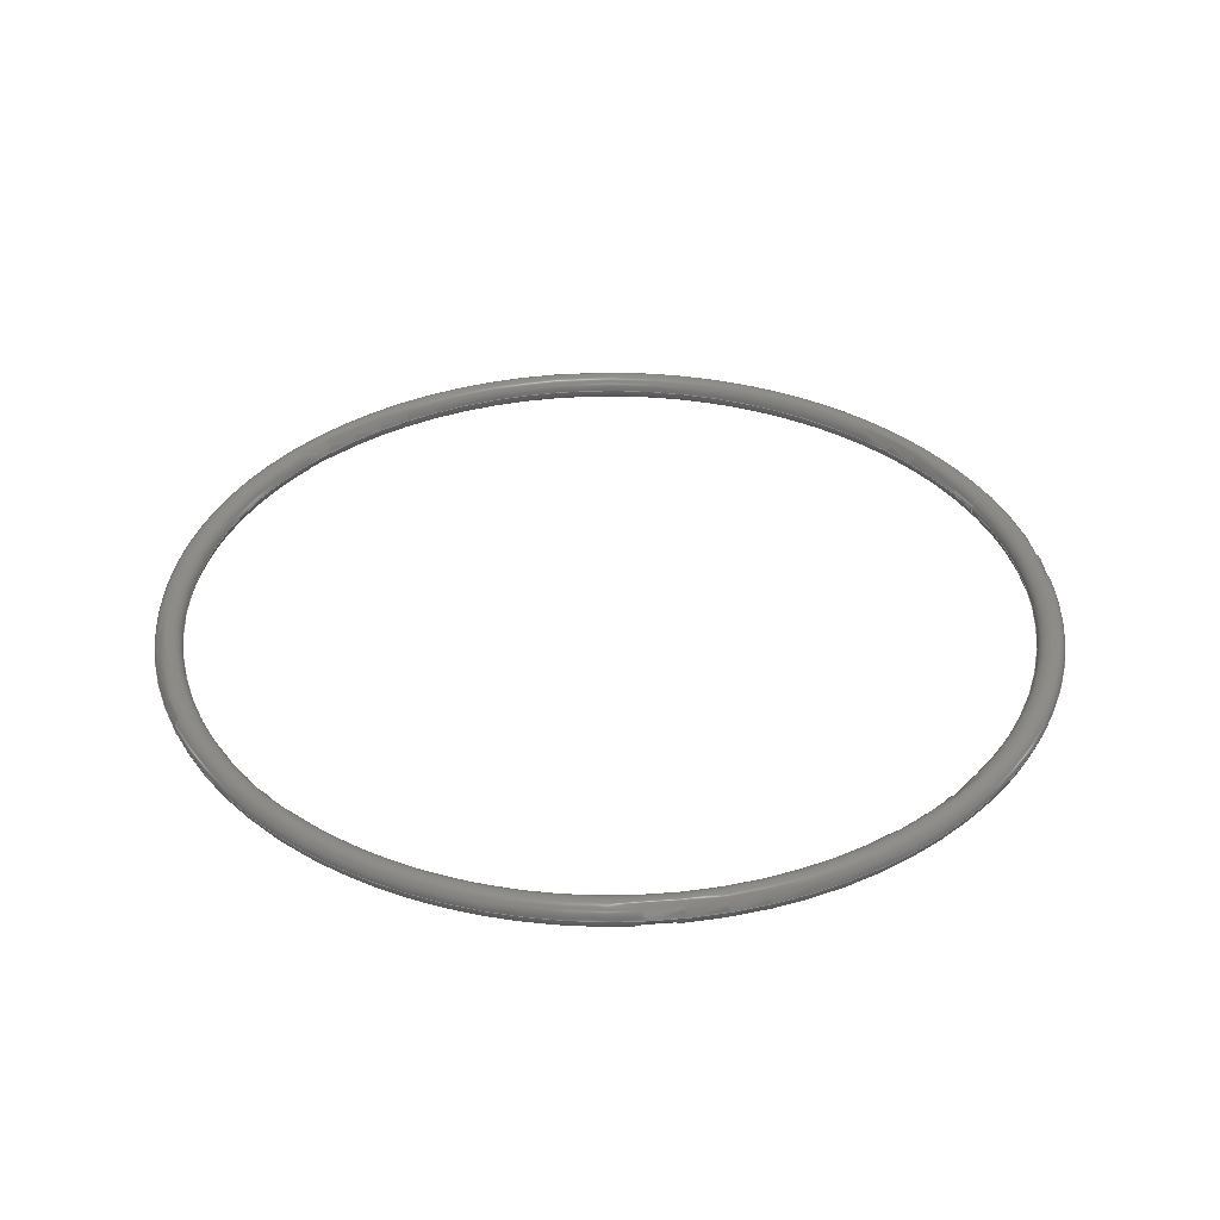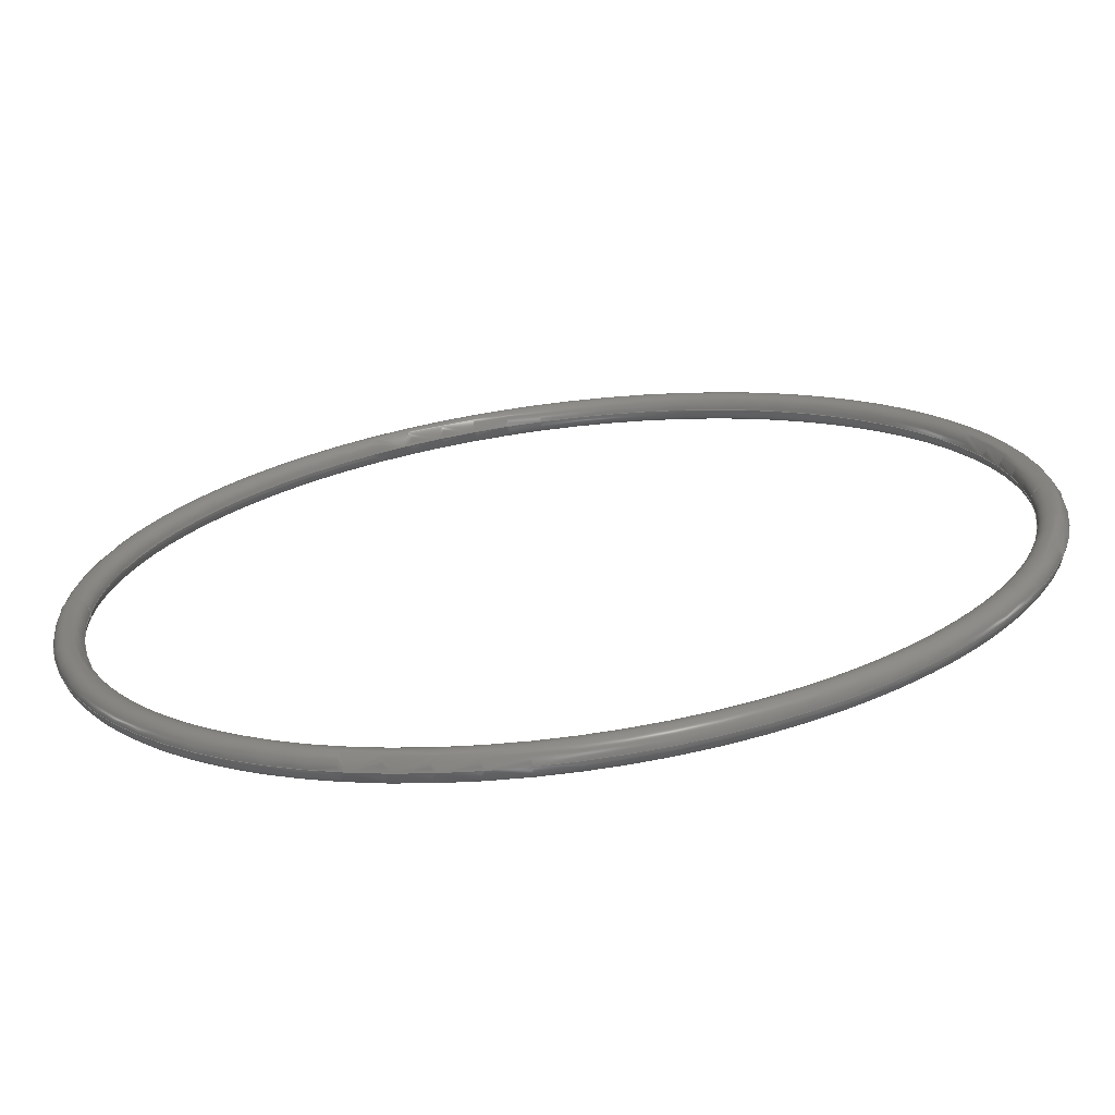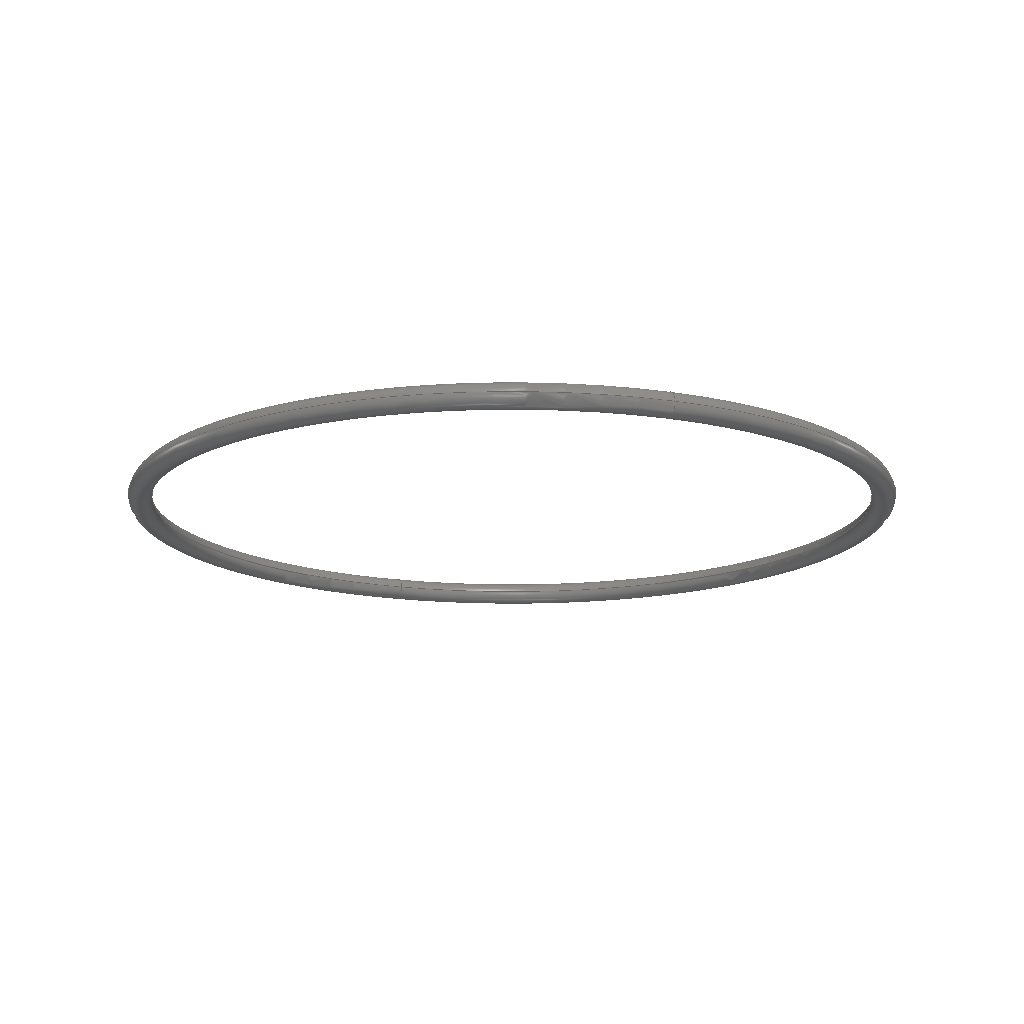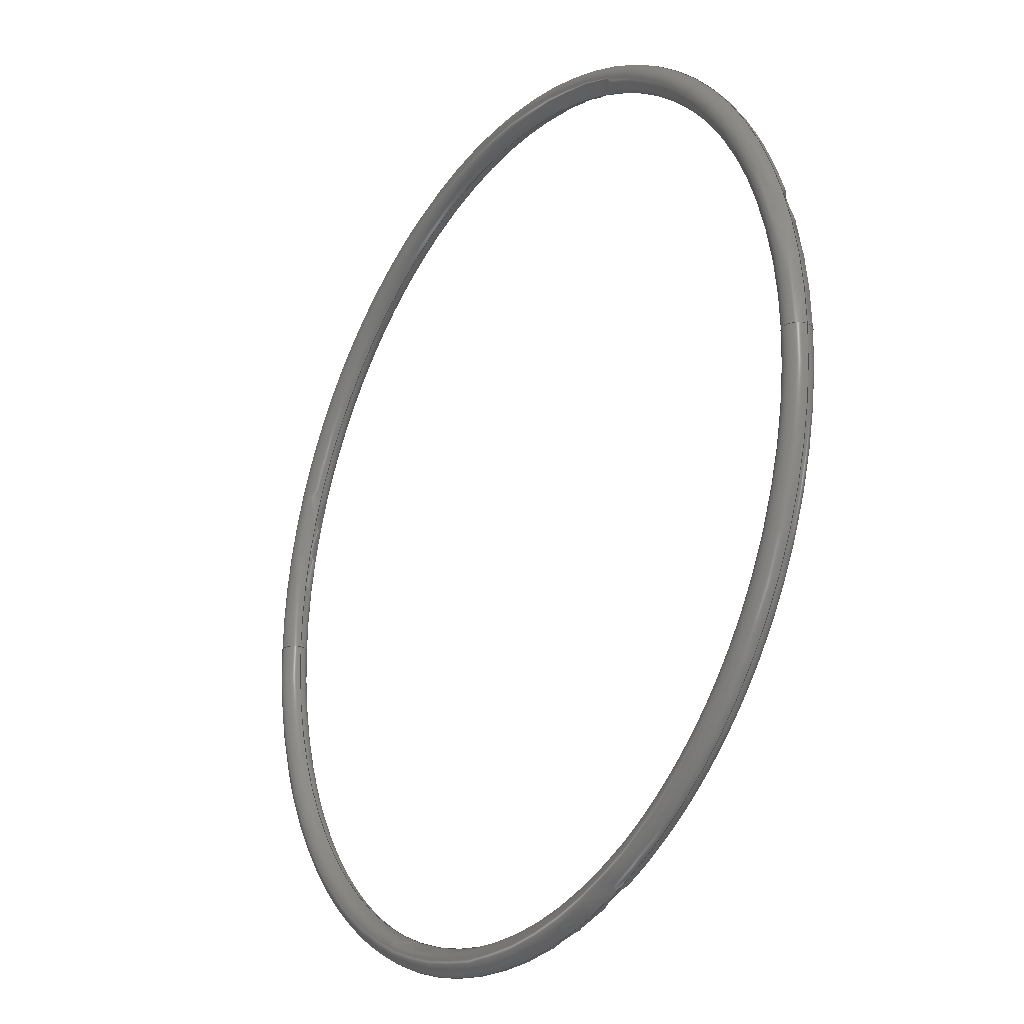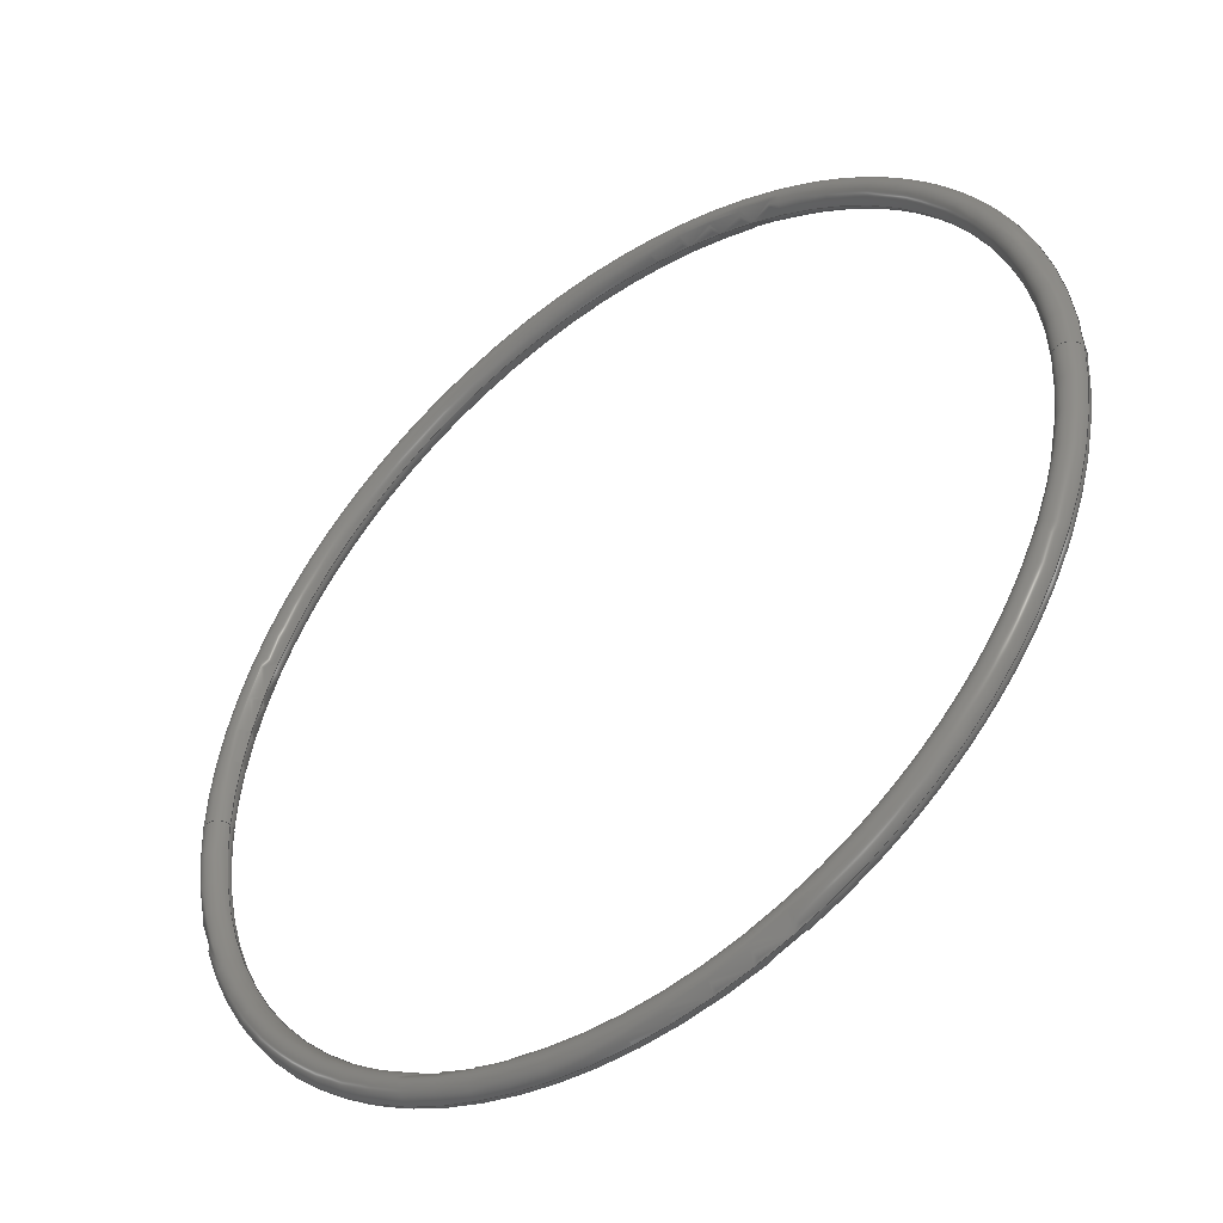
<metadata>
{"format":"step","ext":"step","renderer":"f3d","projection":"perspective","resolution":1024,"background":"white","views":[{"elev":36.2,"azim":-25.1,"up":"+Z"},{"elev":-70.2,"azim":7.2,"up":"+Y"},{"elev":-15.2,"azim":68.9,"up":"+Z"},{"elev":-24.8,"azim":-123.3,"up":"+Y"},{"elev":-45.7,"azim":-142.0,"up":"+Y"}]}
</metadata>
<code>
ISO-10303-21;
DATA;
#1 = EDGE_CURVE ( 'NONE', #73, #121, #34, .T. ) ;
#2 = CIRCLE ( 'NONE', #75, 2.179 ) ;
#3 = LENGTH_MEASURE_WITH_UNIT ( LENGTH_MEASURE( 0.0254 ), #48 );
#4 = APPROVAL_STATUS ( 'not_yet_approved' ) ;
#5 = TOROIDAL_SURFACE ( 'NONE', #6, 2.249, 0.0695 ) ;
#6 = AXIS2_PLACEMENT_3D ( 'NONE', #51, #127, #125 ) ;
#7 = DATE_TIME_ROLE ( 'classification_date' ) ;
#8 = CALENDAR_DATE ( 2023, 19, 1 ) ;
#9 = CALENDAR_DATE ( 2023, 19, 1 ) ;
#10 = PERSON_AND_ORGANIZATION ( #111, #16 ) ;
#11 = CIRCLE ( 'NONE', #134, 2.319 ) ;
#12 = ORIENTED_EDGE ( 'NONE', *, *, #52, .F. ) ;
#13 = EDGE_CURVE ( 'NONE', #73, #43, #178, .T. ) ;
#14 = ORIENTED_EDGE ( 'NONE', *, *, #80, .F. ) ;
#15 = ORIENTED_EDGE ( 'NONE', *, *, #163, .T. ) ;
#16 = ORGANIZATION ( 'UNSPECIFIED', 'UNSPECIFIED', '' ) ;
#17 = CARTESIAN_POINT ( 'NONE',  ( -2.179, 2.669e-16, -8.511e-18 ) ) ;
#18 = CC_DESIGN_PERSON_AND_ORGANIZATION_ASSIGNMENT ( #78, #104, ( #117 ) ) ;
#19 = CARTESIAN_POINT ( 'NONE',  ( 0, 0, 0 ) ) ;
#20 = DIRECTION ( 'NONE',  ( 1, 0, 0 ) ) ;
#21 = TOROIDAL_SURFACE ( 'NONE', #66, 2.249, 0.0695 ) ;
#22 = CARTESIAN_POINT ( 'NONE',  ( 2.249, 0, 0 ) ) ;
#23 = ADVANCED_FACE ( 'NONE', ( #50 ), #191, .T. ) ;
#24 = DIRECTION ( 'NONE',  ( -0, -0, 1 ) ) ;
#25 = CIRCLE ( 'NONE', #139, 0.0695 ) ;
#26 = CARTESIAN_POINT ( 'NONE',  ( 0, 0, 0 ) ) ;
#27 = PERSON_AND_ORGANIZATION ( #111, #16 ) ;
#28 = APPROVAL_STATUS ( 'not_yet_approved' ) ;
#29 = DIRECTION ( 'NONE',  ( 1.225e-16, 1, 0 ) ) ;
#30 = DIMENSIONAL_EXPONENTS ( 1, 0, 0, 0, 0, 0, 0 ) ;
#31 = LOCAL_TIME ( 19, 37, 57, #58 ) ;
#32 = CARTESIAN_POINT ( 'NONE',  ( 0, 0, -8.511e-18 ) ) ;
#33 =( CONVERSION_BASED_UNIT ( 'INCH', #3 ) LENGTH_UNIT ( ) NAMED_UNIT ( #30 ) );
#34 = CIRCLE ( 'NONE', #79, 2.179 ) ;
#35 = CARTESIAN_POINT ( 'NONE',  ( 2.249, 0, 0 ) ) ;
#36 = CARTESIAN_POINT ( 'NONE',  ( -2.249, 2.754e-16, 0 ) ) ;
#37 = APPLICATION_PROTOCOL_DEFINITION ( 'international standard', 'config_control_design', 1994, #107 ) ;
#38 = MECHANICAL_CONTEXT ( 'NONE', #162, 'mechanical' ) ;
#39 = APPROVAL_ROLE ( '' ) ;
#40 = EDGE_CURVE ( 'NONE', #84, #43, #108, .T. ) ;
#41 = LOCAL_TIME ( 19, 37, 57, #165 ) ;
#42 = APPROVAL_DATE_TIME ( #154, #118 ) ;
#43 = VERTEX_POINT ( 'NONE', #98 ) ;
#44 = ADVANCED_FACE ( 'NONE', ( #49 ), #21, .T. ) ;
#45 = AXIS2_PLACEMENT_3D ( 'NONE', #173, #170, #63 ) ;
#46 = PRODUCT ( '9452K195_Oil-Resistant Buna-N O-Ring (1)_9452K195_sldprt', '9452K195_Oil-Resistant Buna-N O-Ring (1)_9452K195_sldprt', '', ( #38 ) ) ;
#47 = APPROVAL ( #135, 'UNSPECIFIED' ) ;
#48 =( LENGTH_UNIT ( ) NAMED_UNIT ( * ) SI_UNIT ( $, .METRE. ) );
#49 = FACE_OUTER_BOUND ( 'NONE', #137, .T. ) ;
#50 = FACE_OUTER_BOUND ( 'NONE', #109, .T. ) ;
#51 = CARTESIAN_POINT ( 'NONE',  ( 0, 0, 0 ) ) ;
#52 = EDGE_CURVE ( 'NONE', #121, #84, #90, .T. ) ;
#53 = TOROIDAL_SURFACE ( 'NONE', #45, 2.249, 0.0695 ) ;
#54 = APPROVAL_ROLE ( '' ) ;
#55 = EDGE_CURVE ( 'NONE', #43, #84, #11, .T. ) ;
#56 = LOCAL_TIME ( 19, 37, 57, #65 ) ;
#57 = CC_DESIGN_PERSON_AND_ORGANIZATION_ASSIGNMENT ( #72, #106, ( #100 ) ) ;
#58 = COORDINATED_UNIVERSAL_TIME_OFFSET ( 6, 0, .BEHIND. ) ;
#59 = ORIENTED_EDGE ( 'NONE', *, *, #80, .T. ) ;
#60 = COORDINATED_UNIVERSAL_TIME_OFFSET ( 6, 0, .BEHIND. ) ;
#61 = CC_DESIGN_PERSON_AND_ORGANIZATION_ASSIGNMENT ( #101, #133, ( #88 ) ) ;
#62 = CARTESIAN_POINT ( 'NONE',  ( 0, 0, 0 ) ) ;
#63 = DIRECTION ( 'NONE',  ( 1, 0, 0 ) ) ;
#64 = FACE_OUTER_BOUND ( 'NONE', #89, .T. ) ;
#65 = COORDINATED_UNIVERSAL_TIME_OFFSET ( 6, 0, .BEHIND. ) ;
#66 = AXIS2_PLACEMENT_3D ( 'NONE', #62, #114, #187 ) ;
#67 = DATE_AND_TIME ( #160, #56 ) ;
#68 = CIRCLE ( 'NONE', #164, 0.0695 ) ;
#69 = DATE_AND_TIME ( #189, #41 ) ;
#70 = SHAPE_DEFINITION_REPRESENTATION ( #144, #177 ) ;
#71 = ORIENTED_EDGE ( 'NONE', *, *, #13, .F. ) ;
#72 = PERSON_AND_ORGANIZATION ( #111, #16 ) ;
#73 = VERTEX_POINT ( 'NONE', #17 ) ;
#74 = ORIENTED_EDGE ( 'NONE', *, *, #55, .T. ) ;
#75 = AXIS2_PLACEMENT_3D ( 'NONE', #113, #24, #158 ) ;
#76 =( NAMED_UNIT ( * ) PLANE_ANGLE_UNIT ( ) SI_UNIT ( $, .RADIAN. ) );
#77 = CARTESIAN_POINT ( 'NONE',  ( 0, 0, 0 ) ) ;
#78 = PERSON_AND_ORGANIZATION ( #111, #16 ) ;
#79 = AXIS2_PLACEMENT_3D ( 'NONE', #32, #181, #124 ) ;
#80 = EDGE_CURVE ( 'NONE', #84, #121, #25, .T. ) ;
#81 = AXIS2_PLACEMENT_3D ( 'NONE', #195, #29, #95 ) ;
#82 = PERSON_AND_ORGANIZATION_ROLE ( 'design_supplier' ) ;
#83 = DATE_AND_TIME ( #9, #115 ) ;
#84 = VERTEX_POINT ( 'NONE', #91 ) ;
#85 = SECURITY_CLASSIFICATION_LEVEL ( 'unclassified' ) ;
#86 = AXIS2_PLACEMENT_3D ( 'NONE', #19, #184, #146 ) ;
#87 = EDGE_LOOP ( 'NONE', ( #194, #74, #59, #167 ) ) ;
#88 = PRODUCT_DEFINITION ( 'UNKNOWN', '', #117, #94 ) ;
#89 = EDGE_LOOP ( 'NONE', ( #192, #12, #15, #153 ) ) ;
#90 = CIRCLE ( 'NONE', #196, 0.0695 ) ;
#91 = CARTESIAN_POINT ( 'NONE',  ( 2.319, 0, 0 ) ) ;
#92 = DIRECTION ( 'NONE',  ( 1, 0, 0 ) ) ;
#93 = CC_DESIGN_PERSON_AND_ORGANIZATION_ASSIGNMENT ( #179, #82, ( #117 ) ) ;
#94 = DESIGN_CONTEXT ( 'detailed design', #107, 'design' ) ;
#95 = DIRECTION ( 'NONE',  ( -1, 1.225e-16, 0 ) ) ;
#96 = MANIFOLD_SOLID_BREP ( 'Revolve1', #119 ) ;
#97 = APPLICATION_PROTOCOL_DEFINITION ( 'international standard', 'config_control_design', 1994, #162 ) ;
#98 = CARTESIAN_POINT ( 'NONE',  ( -2.319, 2.839e-16, 0 ) ) ;
#99 = APPROVAL_DATE_TIME ( #67, #168 ) ;
#100 = SECURITY_CLASSIFICATION ( '', '', #85 ) ;
#101 = PERSON_AND_ORGANIZATION ( #111, #16 ) ;
#102 = CC_DESIGN_APPROVAL ( #168, ( #88 ) ) ;
#103 = DATE_TIME_ROLE ( 'creation_date' ) ;
#104 = PERSON_AND_ORGANIZATION_ROLE ( 'creator' ) ;
#105 = ORIENTED_EDGE ( 'NONE', *, *, #163, .F. ) ;
#106 = PERSON_AND_ORGANIZATION_ROLE ( 'classification_officer' ) ;
#107 = APPLICATION_CONTEXT ( 'configuration controlled 3d designs of mechanical parts and assemblies' ) ;
#108 = CIRCLE ( 'NONE', #112, 2.319 ) ;
#109 = EDGE_LOOP ( 'NONE', ( #14, #138, #155, #105 ) ) ;
#110 = DIRECTION ( 'NONE',  ( 0, 0, -1 ) ) ;
#111 = PERSON ( 'UNSPECIFIED', 'UNSPECIFIED', 'UNSPECIFIED', ('UNSPECIFIED'), ('UNSPECIFIED'), ('UNSPECIFIED') ) ;
#112 = AXIS2_PLACEMENT_3D ( 'NONE', #156, #185, #20 ) ;
#113 = CARTESIAN_POINT ( 'NONE',  ( 0, 0, -8.511e-18 ) ) ;
#114 = DIRECTION ( 'NONE',  ( -0, -0, 1 ) ) ;
#115 = LOCAL_TIME ( 19, 37, 57, #190 ) ;
#116 = DIRECTION ( 'NONE',  ( 0, 0, 1 ) ) ;
#117 = PRODUCT_DEFINITION_FORMATION_WITH_SPECIFIED_SOURCE ( 'ANY', '', #46, .NOT_KNOWN. ) ;
#118 = APPROVAL ( #28, 'UNSPECIFIED' ) ;
#119 = CLOSED_SHELL ( 'NONE', ( #141, #23, #123, #44 ) ) ;
#120 = LOCAL_TIME ( 19, 37, 57, #60 ) ;
#121 = VERTEX_POINT ( 'NONE', #171 ) ;
#122 = ORIENTED_EDGE ( 'NONE', *, *, #55, .F. ) ;
#123 = ADVANCED_FACE ( 'NONE', ( #64 ), #53, .T. ) ;
#124 = DIRECTION ( 'NONE',  ( 1, 0, 0 ) ) ;
#125 = DIRECTION ( 'NONE',  ( 1, 0, 0 ) ) ;
#126 = CC_DESIGN_APPROVAL ( #47, ( #100 ) ) ;
#127 = DIRECTION ( 'NONE',  ( -0, -0, 1 ) ) ;
#128 = CC_DESIGN_PERSON_AND_ORGANIZATION_ASSIGNMENT ( #27, #193, ( #46 ) ) ;
#129 = APPROVAL_ROLE ( '' ) ;
#130 = CC_DESIGN_APPROVAL ( #118, ( #117 ) ) ;
#131 = APPROVAL_DATE_TIME ( #69, #47 ) ;
#132 = CC_DESIGN_DATE_AND_TIME_ASSIGNMENT ( #83, #103, ( #88 ) ) ;
#133 = PERSON_AND_ORGANIZATION_ROLE ( 'creator' ) ;
#134 = AXIS2_PLACEMENT_3D ( 'NONE', #77, #142, #92 ) ;
#135 = APPROVAL_STATUS ( 'not_yet_approved' ) ;
#136 = ORIENTED_EDGE ( 'NONE', *, *, #52, .T. ) ;
#137 = EDGE_LOOP ( 'NONE', ( #122, #71, #180, #136 ) ) ;
#138 = ORIENTED_EDGE ( 'NONE', *, *, #40, .T. ) ;
#139 = AXIS2_PLACEMENT_3D ( 'NONE', #22, #157, #110 ) ;
#140 = DIRECTION ( 'NONE',  ( 1.225e-16, 1, 0 ) ) ;
#141 = ADVANCED_FACE ( 'NONE', ( #174 ), #5, .T. ) ;
#142 = DIRECTION ( 'NONE',  ( -0, -0, 1 ) ) ;
#143 =( NAMED_UNIT ( * ) SI_UNIT ( $, .STERADIAN. ) SOLID_ANGLE_UNIT ( ) );
#144 = PRODUCT_DEFINITION_SHAPE ( 'NONE', 'NONE',  #88 ) ;
#145 = DIRECTION ( 'NONE',  ( -1, 1.225e-16, 0 ) ) ;
#146 = DIRECTION ( 'NONE',  ( 1, 0, 0 ) ) ;
#147 = PERSON_AND_ORGANIZATION ( #111, #16 ) ;
#148 = DATE_AND_TIME ( #151, #120 ) ;
#149 = EDGE_CURVE ( 'NONE', #43, #73, #68, .T. ) ;
#150 =( GEOMETRIC_REPRESENTATION_CONTEXT ( 3 ) GLOBAL_UNCERTAINTY_ASSIGNED_CONTEXT ( ( #172 ) ) GLOBAL_UNIT_ASSIGNED_CONTEXT ( ( #33, #76, #143 ) ) REPRESENTATION_CONTEXT ( 'NONE', 'WORKASPACE' ) );
#151 = CALENDAR_DATE ( 2023, 19, 1 ) ;
#152 = PRODUCT_RELATED_PRODUCT_CATEGORY ( 'detail', '', ( #46 ) ) ;
#153 = ORIENTED_EDGE ( 'NONE', *, *, #13, .T. ) ;
#154 = DATE_AND_TIME ( #8, #31 ) ;
#155 = ORIENTED_EDGE ( 'NONE', *, *, #149, .T. ) ;
#156 = CARTESIAN_POINT ( 'NONE',  ( 0, 0, 0 ) ) ;
#157 = DIRECTION ( 'NONE',  ( 0, -1, 0 ) ) ;
#158 = DIRECTION ( 'NONE',  ( 1, 0, 0 ) ) ;
#159 = DIRECTION ( 'NONE',  ( 0, 0, -1 ) ) ;
#160 = CALENDAR_DATE ( 2023, 19, 1 ) ;
#161 = CC_DESIGN_SECURITY_CLASSIFICATION ( #100, ( #117 ) ) ;
#162 = APPLICATION_CONTEXT ( 'configuration controlled 3d designs of mechanical parts and assemblies' ) ;
#163 = EDGE_CURVE ( 'NONE', #121, #73, #2, .T. ) ;
#164 = AXIS2_PLACEMENT_3D ( 'NONE', #36, #140, #145 ) ;
#165 = COORDINATED_UNIVERSAL_TIME_OFFSET ( 6, 0, .BEHIND. ) ;
#166 = DIRECTION ( 'NONE',  ( 1, 0, 0 ) ) ;
#167 = ORIENTED_EDGE ( 'NONE', *, *, #1, .F. ) ;
#168 = APPROVAL ( #4, 'UNSPECIFIED' ) ;
#169 = APPROVAL_PERSON_ORGANIZATION ( #176, #47, #129 ) ;
#170 = DIRECTION ( 'NONE',  ( -0, -0, 1 ) ) ;
#171 = CARTESIAN_POINT ( 'NONE',  ( 2.179, 0, -8.511e-18 ) ) ;
#172 = UNCERTAINTY_MEASURE_WITH_UNIT (LENGTH_MEASURE( 1e-05 ), #33, 'distance_accuracy_value', 'NONE');
#173 = CARTESIAN_POINT ( 'NONE',  ( 0, 0, 0 ) ) ;
#174 = FACE_OUTER_BOUND ( 'NONE', #87, .T. ) ;
#175 = APPROVAL_PERSON_ORGANIZATION ( #10, #118, #54 ) ;
#176 = PERSON_AND_ORGANIZATION ( #111, #16 ) ;
#177 = ADVANCED_BREP_SHAPE_REPRESENTATION ( '9452K195_Oil-Resistant Buna-N O-Ring (1)_9452K195_sldprt', ( #96, #182 ), #150 ) ;
#178 = CIRCLE ( 'NONE', #81, 0.0695 ) ;
#179 = PERSON_AND_ORGANIZATION ( #111, #16 ) ;
#180 = ORIENTED_EDGE ( 'NONE', *, *, #1, .T. ) ;
#181 = DIRECTION ( 'NONE',  ( -0, -0, 1 ) ) ;
#182 = AXIS2_PLACEMENT_3D ( 'NONE', #26, #116, #166 ) ;
#183 = CC_DESIGN_DATE_AND_TIME_ASSIGNMENT ( #148, #7, ( #100 ) ) ;
#184 = DIRECTION ( 'NONE',  ( -0, -0, 1 ) ) ;
#185 = DIRECTION ( 'NONE',  ( -0, -0, 1 ) ) ;
#186 = DIRECTION ( 'NONE',  ( 0, -1, 0 ) ) ;
#187 = DIRECTION ( 'NONE',  ( 1, 0, 0 ) ) ;
#188 = APPROVAL_PERSON_ORGANIZATION ( #147, #168, #39 ) ;
#189 = CALENDAR_DATE ( 2023, 19, 1 ) ;
#190 = COORDINATED_UNIVERSAL_TIME_OFFSET ( 6, 0, .BEHIND. ) ;
#191 = TOROIDAL_SURFACE ( 'NONE', #86, 2.249, 0.0695 ) ;
#192 = ORIENTED_EDGE ( 'NONE', *, *, #40, .F. ) ;
#193 = PERSON_AND_ORGANIZATION_ROLE ( 'design_owner' ) ;
#194 = ORIENTED_EDGE ( 'NONE', *, *, #149, .F. ) ;
#195 = CARTESIAN_POINT ( 'NONE',  ( -2.249, 2.754e-16, 0 ) ) ;
#196 = AXIS2_PLACEMENT_3D ( 'NONE', #35, #186, #159 ) ;
ENDSEC;
END-ISO-10303-21;

</code>
